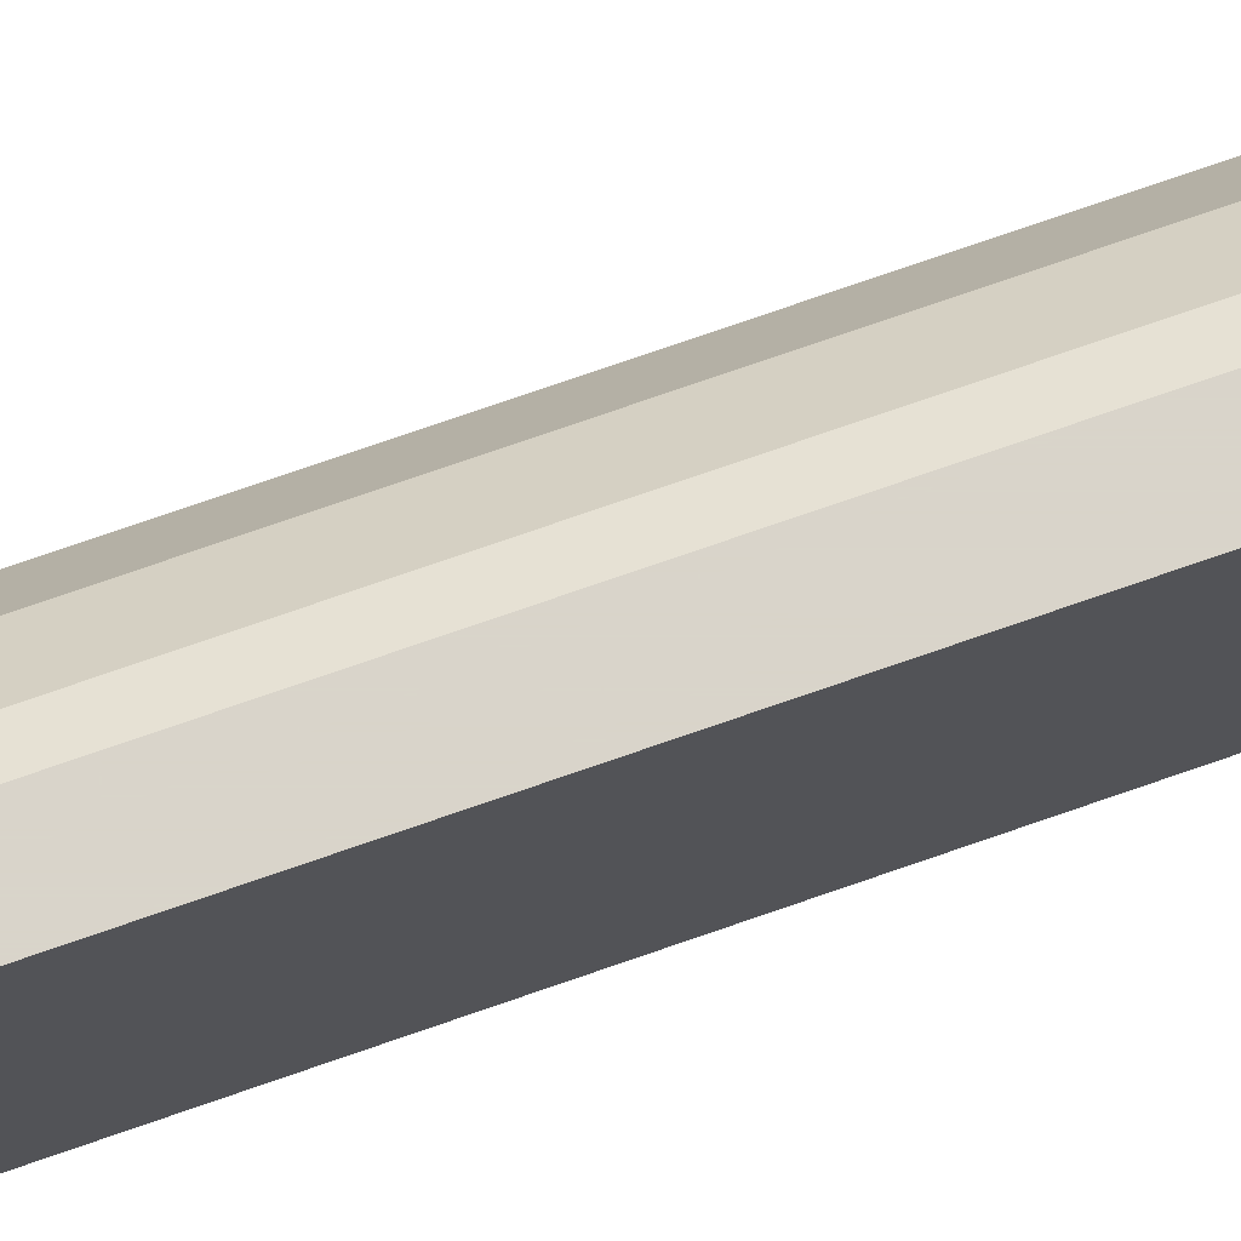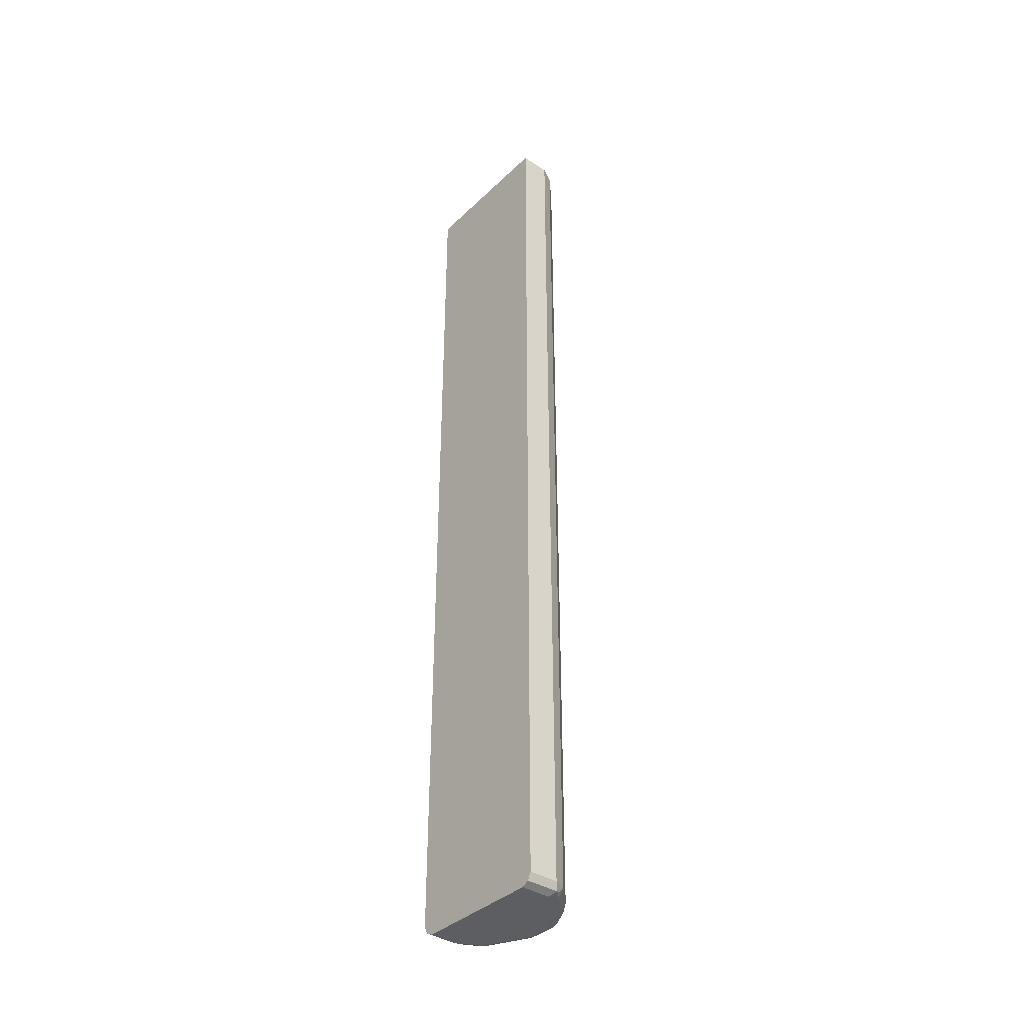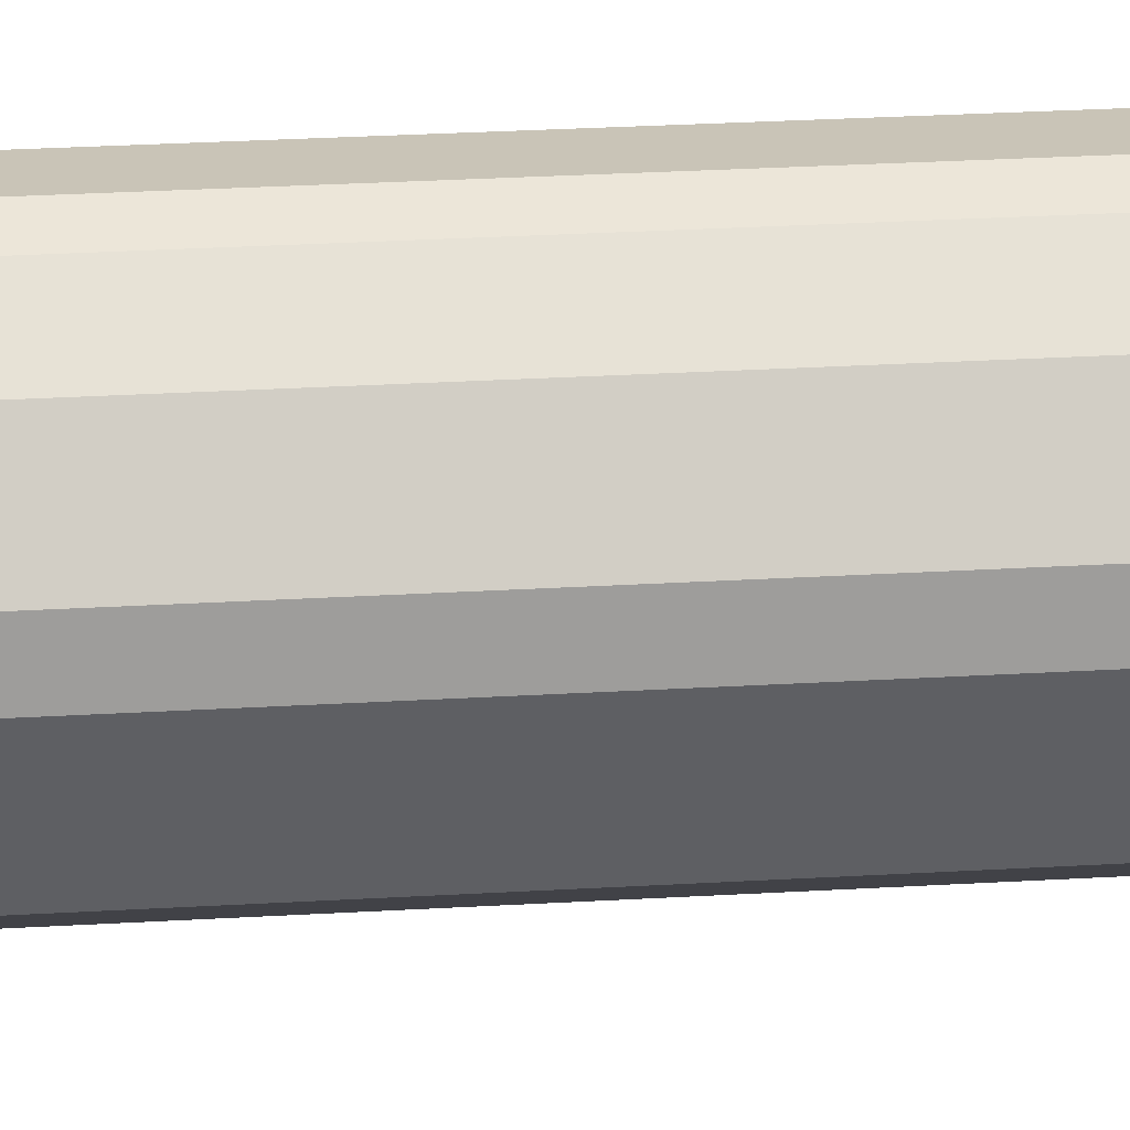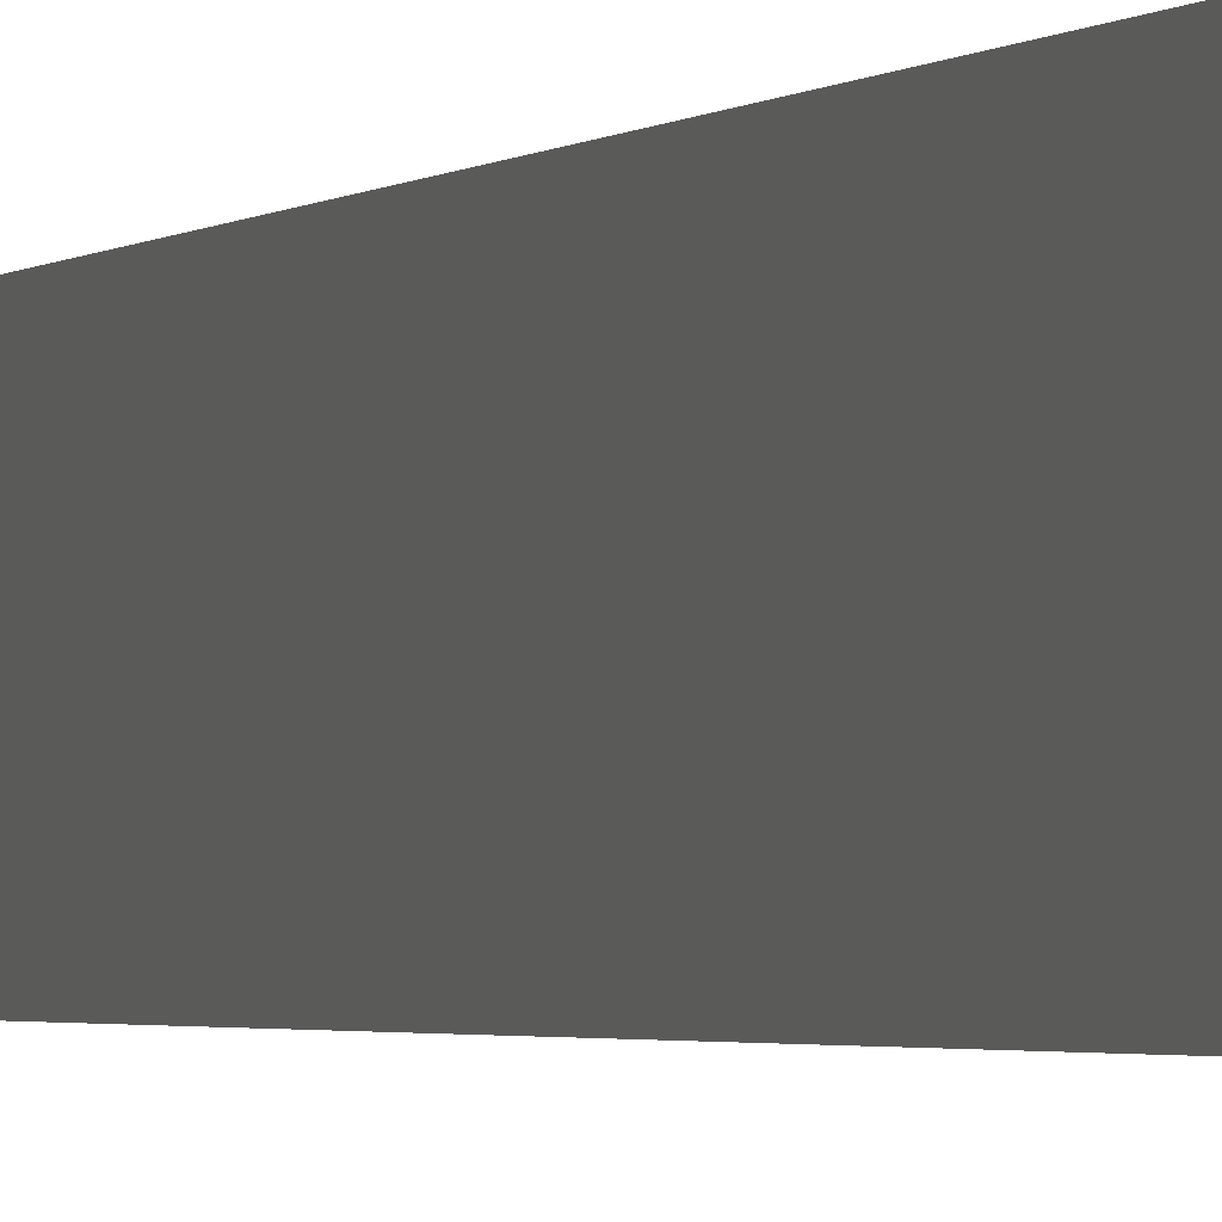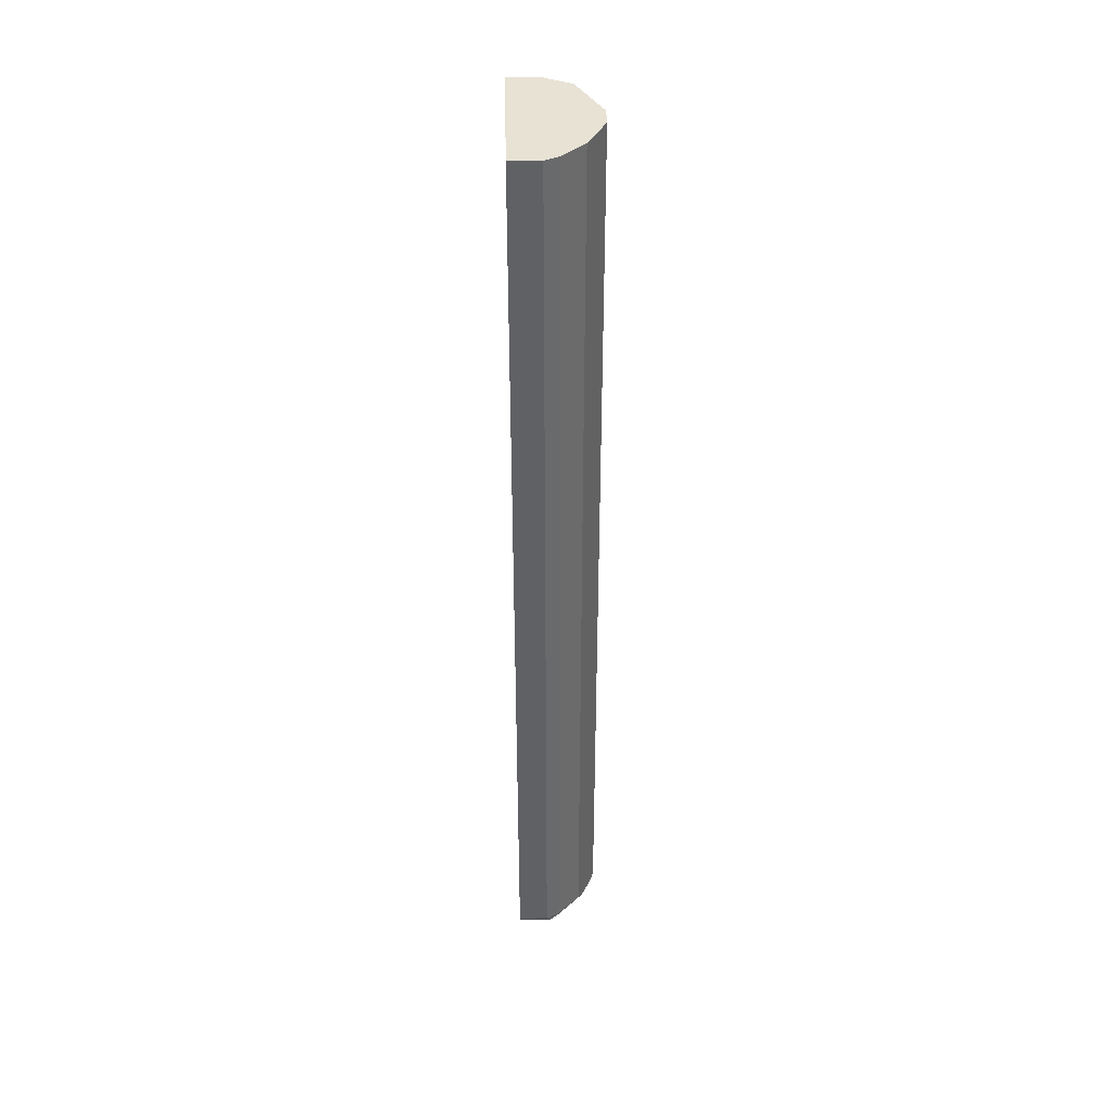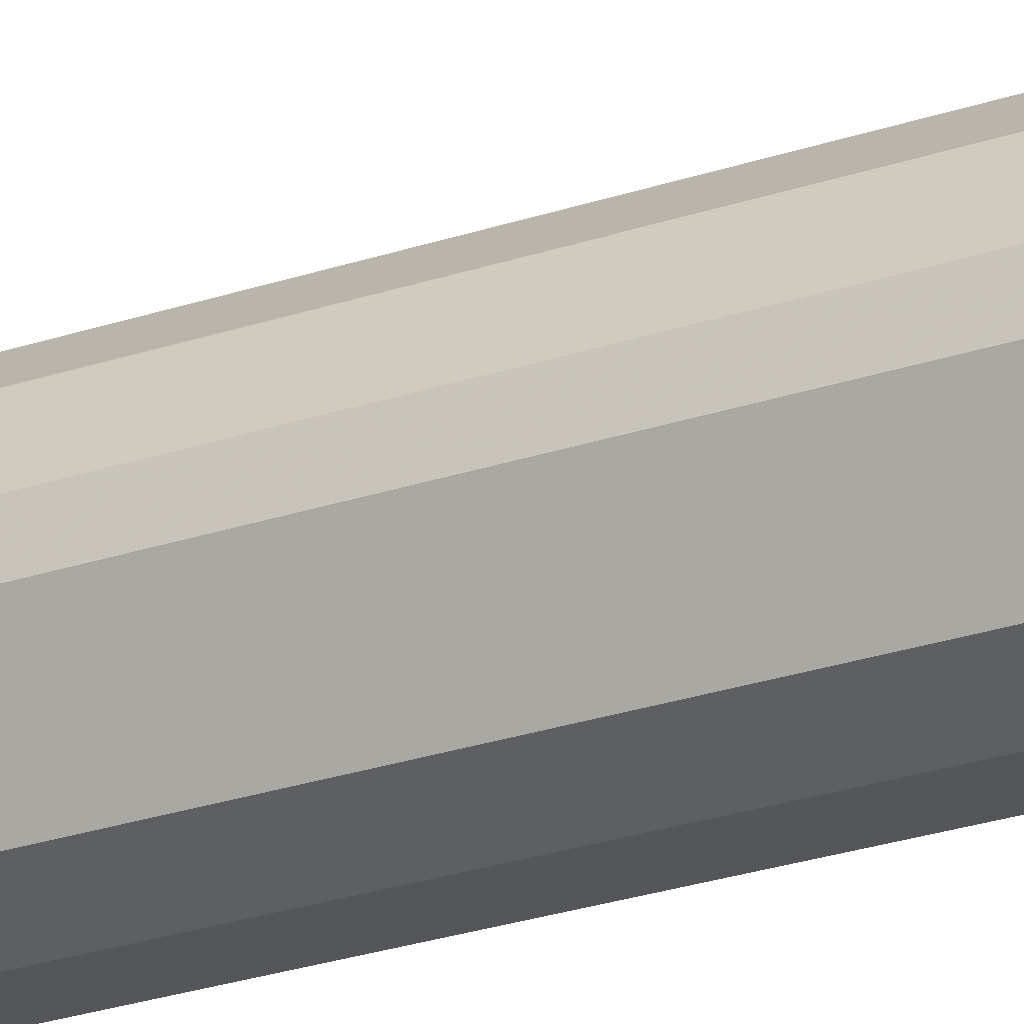
<metadata>
{"format":"obj","ext":"obj","renderer":"f3d","projection":"perspective","resolution":1024,"background":"white","views":[{"elev":74.8,"azim":70.8,"up":"+Y"},{"elev":-37.7,"azim":140.1,"up":"+Z"},{"elev":19.9,"azim":-97.1,"up":"+Y"},{"elev":-1.8,"azim":161.2,"up":"+Y"},{"elev":39.7,"azim":178.6,"up":"+Z"},{"elev":-25.1,"azim":-60.9,"up":"+Y"}]}
</metadata>
<code>
v -0.3957 0.1425 -0.8012
v -0.3957 0.1365 -0.8131
v -0.4452 0.1425 -0.8012
v -0.3957 0.1425 0.7414
v -0.3957 0.1246 -0.8191
v -0.4511 0.1365 -0.8131
v -0.4689 0.1306 -0.8012
v -0.4646 0.1327 0.7414
v -0.4452 0.1425 0.7414
v -0.3957 -0.1068 0.7414
v -0.4452 0.1246 -0.8191
v -0.3957 -0.08903 -0.8191
v -0.4652 0.1246 -0.8145
v -0.4585 0.1335 -0.8101
v -0.5045 0.09497 -0.8012
v -0.4689 0.1306 0.7414
v -0.3957 -0.1068 -0.8012
v -0.4452 -0.1068 0.7414
v -0.4986 0.07122 -0.8191
v -0.4452 -0.08903 -0.8191
v -0.3957 -0.1009 -0.8131
v -0.5008 0.08901 -0.8145
v -0.5119 0.08013 -0.8101
v -0.5283 0.04748 -0.8012
v -0.5045 0.09497 0.7414
v -0.4452 -0.1068 -0.8012
v -0.3957 -0.1022 -0.8105
v -0.4926 -0.0831 0.7414
v -0.5164 0.0356 -0.8191
v -0.5186 0.05341 -0.8145
v -0.4452 -0.1009 -0.8131
v -0.4541 -0.09793 -0.8145
v -0.4808 -0.07121 -0.8191
v -0.5297 0.0445 -0.8101
v -0.5342 0.0356 -0.8012
v -0.5283 0.04748 0.7414
v -0.4926 -0.0831 -0.8072
v -0.457 -0.1009 -0.8072
v -0.4929 -0.08258 0.7414
v -0.5164 1.743e-05 -0.8191
v -0.5283 0.0356 -0.8131
v -0.4897 -0.08012 -0.8145
v -0.4986 -0.03561 -0.8191
v -0.5342 1.743e-05 -0.8012
v -0.5342 0.0356 0.7414
v -0.5283 -0.01187 -0.8072
v -0.5075 -0.04452 -0.8145
v -0.5285 -0.01135 0.7414
v -0.5253 -0.008889 -0.8145
v -0.5283 1.743e-05 -0.8131
v -0.5342 1.743e-05 0.7414
f 26 31 27
f 23 30 34
f 28 39 37
f 26 38 31
f 26 37 38
f 24 45 36
f 24 35 45
f 23 35 24
f 23 34 35
f 22 30 23
f 18 37 26
f 20 42 33
f 20 32 42
f 20 31 32
f 19 30 22
f 19 29 30
f 18 28 37
f 17 26 27
f 15 36 25
f 29 40 50
f 15 24 36
f 21 27 31
f 29 50 41
f 40 43 47
f 30 41 34
f 15 23 24
f 46 49 47
f 46 50 49
f 44 48 51
f 44 46 48
f 44 50 46
f 40 49 50
f 40 47 49
f 37 48 46
f 37 39 48
f 29 41 30
f 37 47 42
f 35 51 45
f 35 44 51
f 35 50 44
f 35 41 50
f 34 41 35
f 33 47 43
f 33 42 47
f 32 37 42
f 32 38 37
f 31 38 32
f 37 46 47
f 15 22 23
f 5 40 29
f 13 22 15
f 4 36 45
f 4 25 36
f 4 16 25
f 4 8 16
f 4 9 8
f 3 8 9
f 3 7 8
f 3 6 7
f 2 11 6
f 1 5 2
f 1 12 5
f 1 21 12
f 1 27 21
f 1 17 27
f 1 10 17
f 1 4 10
f 1 9 4
f 1 3 9
f 1 6 3
f 1 2 6
f 13 19 22
f 4 45 51
f 4 51 48
f 2 5 11
f 4 39 28
f 12 31 20
f 4 48 39
f 12 21 31
f 11 19 13
f 10 26 17
f 10 18 26
f 7 16 8
f 7 25 16
f 7 13 15
f 7 14 13
f 6 14 7
f 7 15 25
f 4 18 10
f 6 11 13
f 5 19 11
f 5 29 19
f 5 43 40
f 5 33 43
f 5 20 33
f 5 12 20
f 6 13 14
f 4 28 18

</code>
